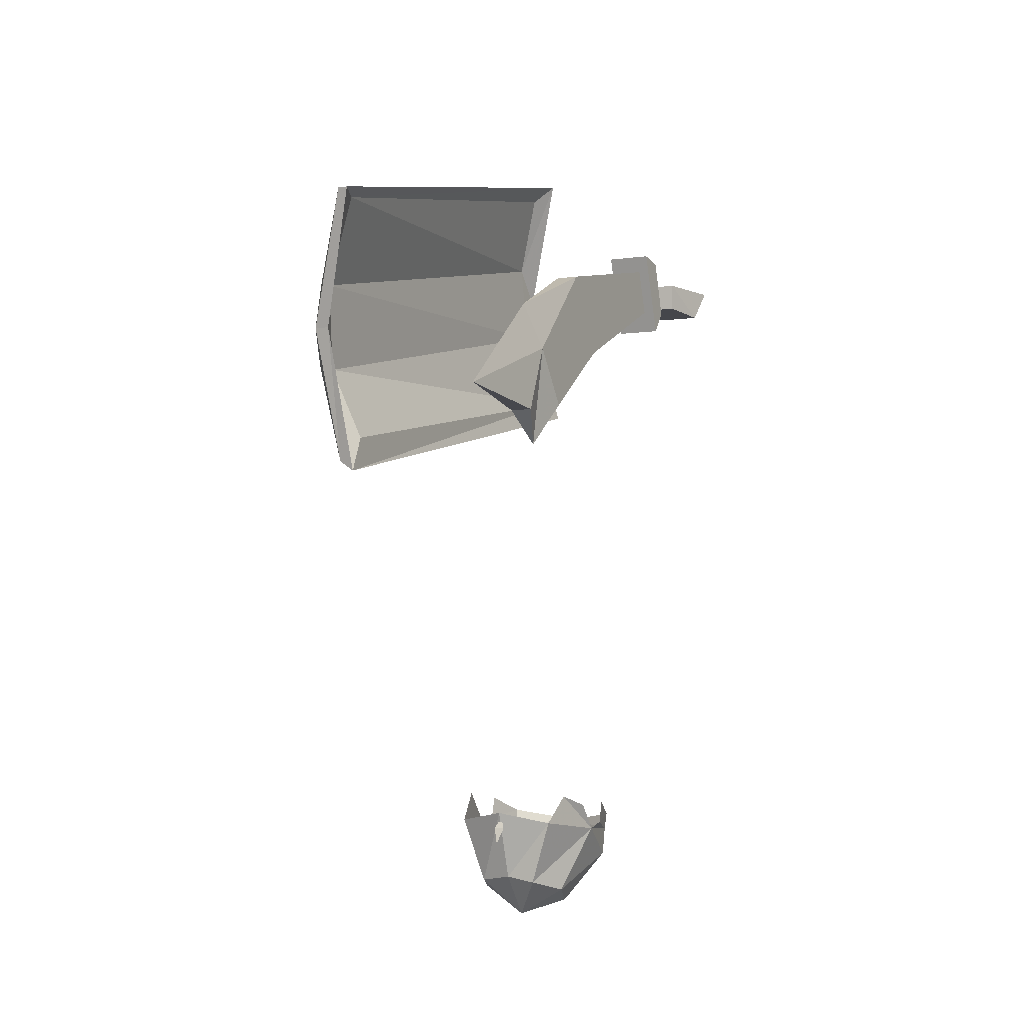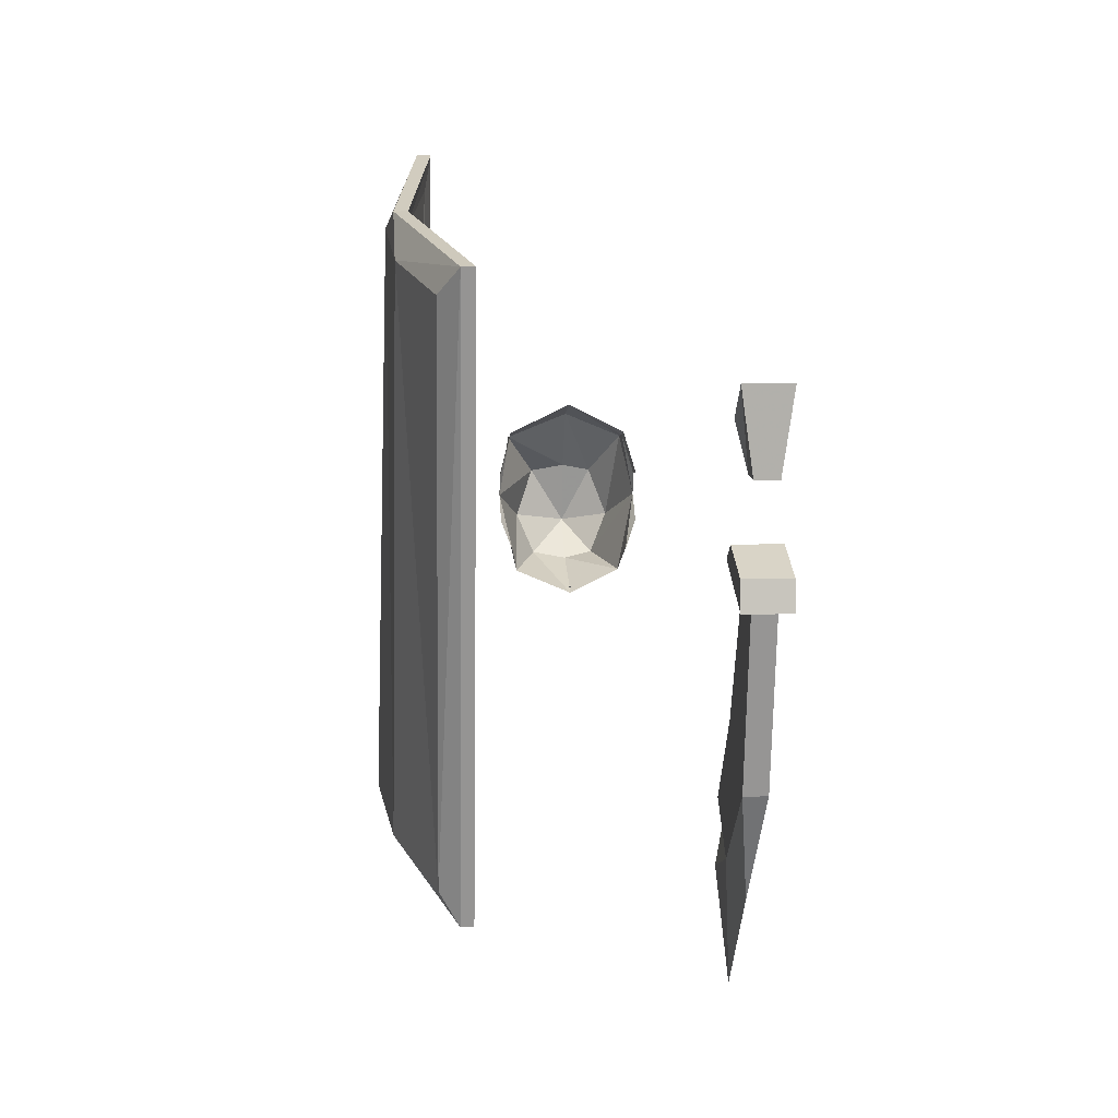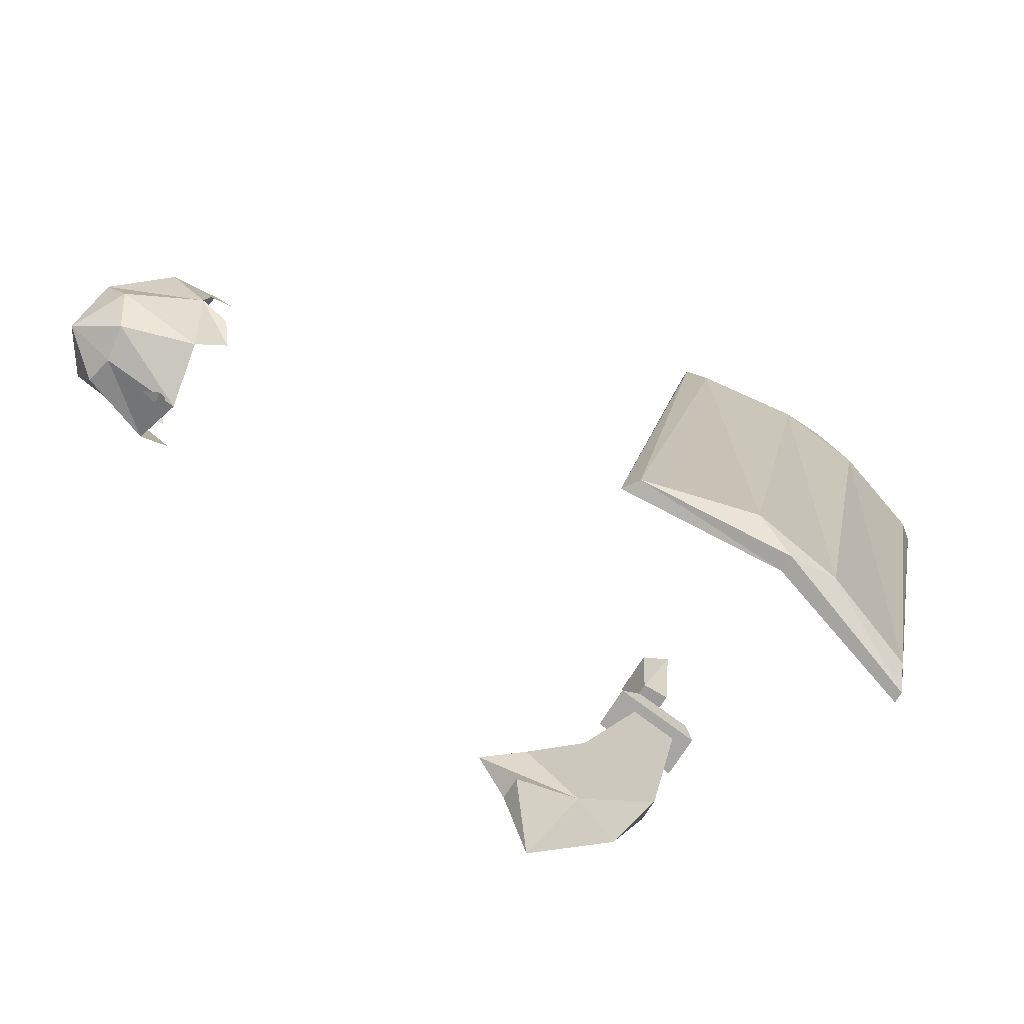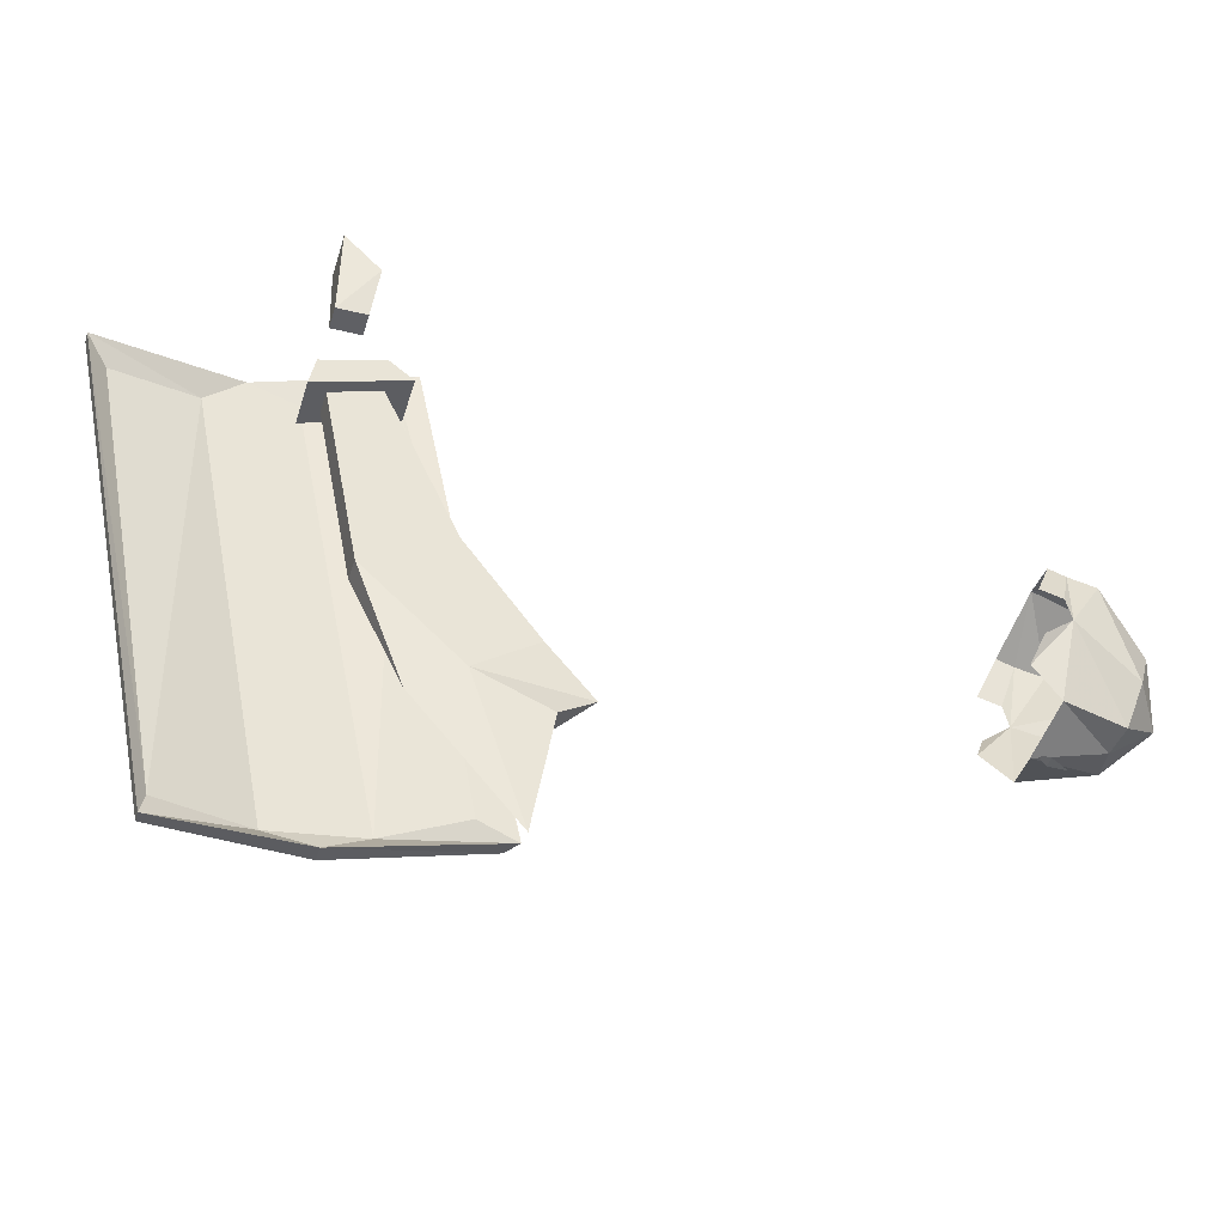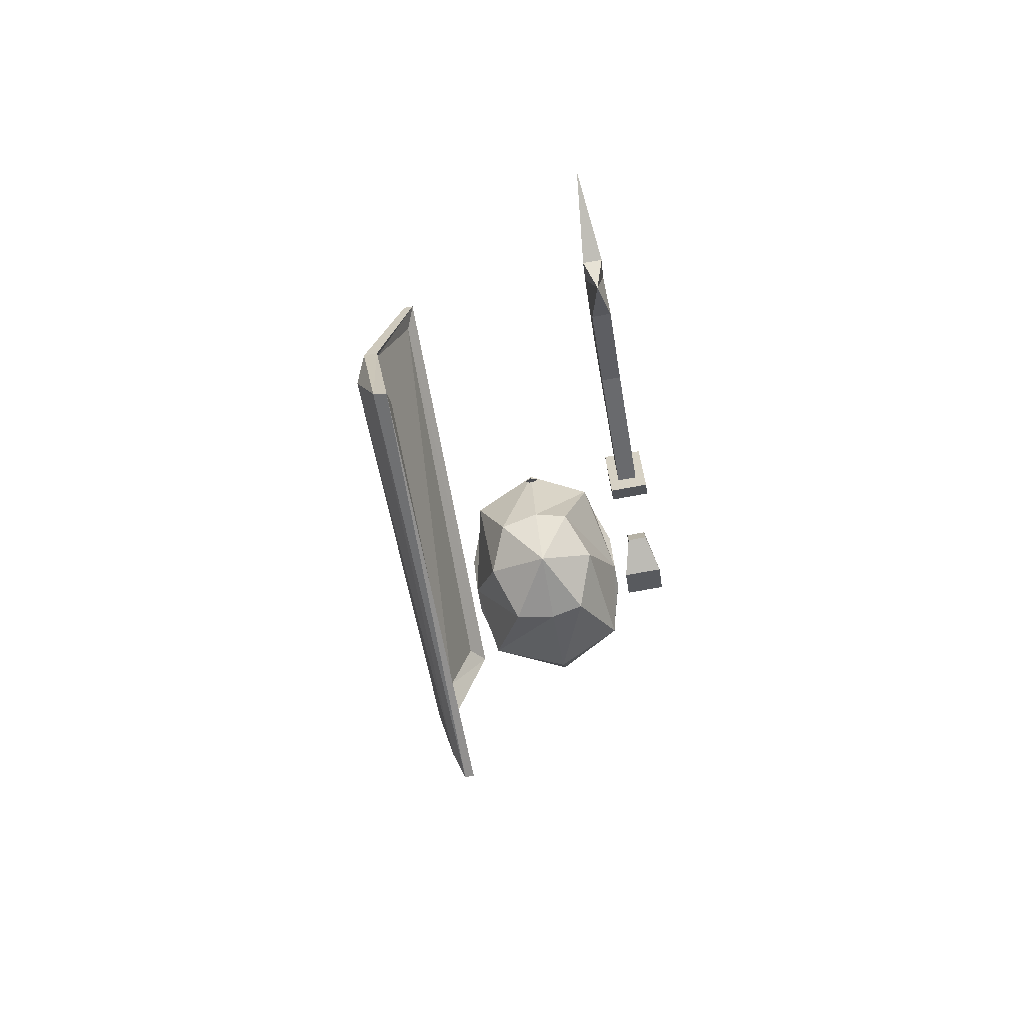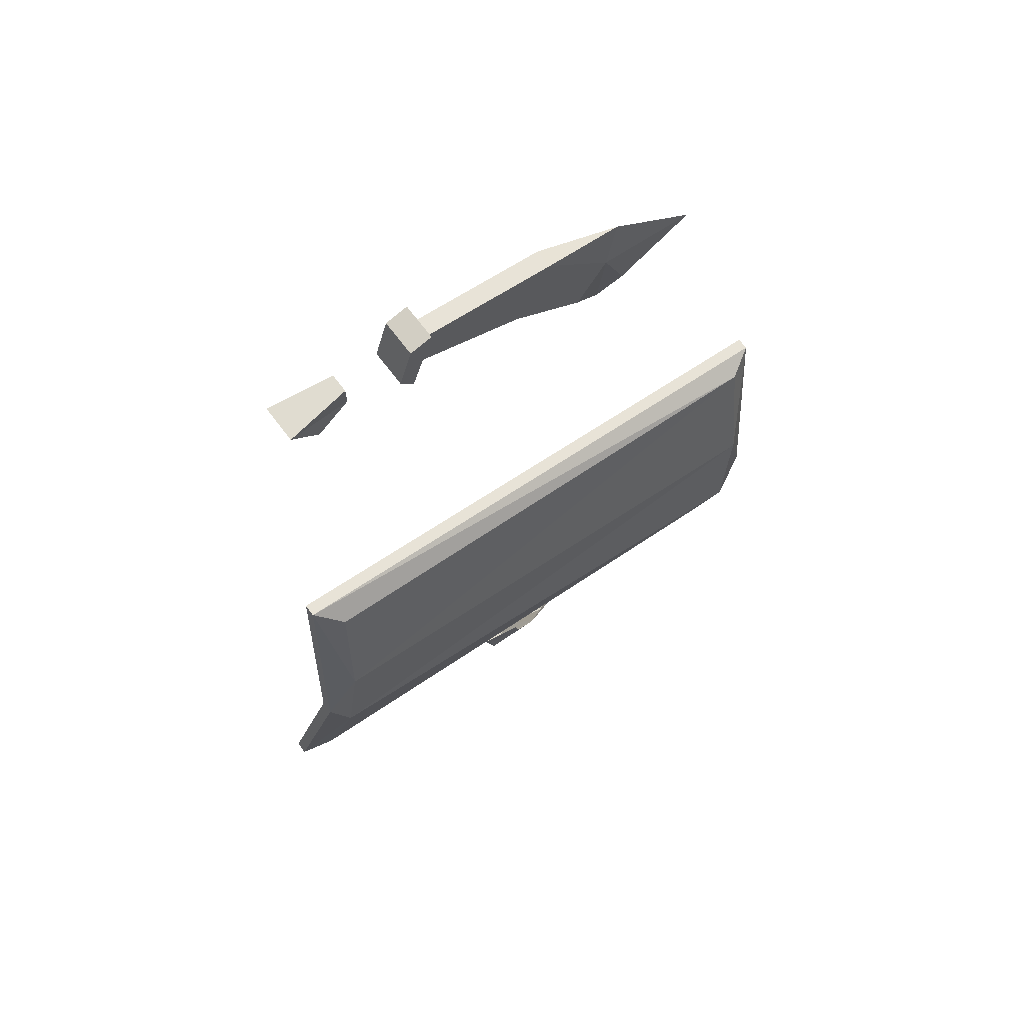
<metadata>
{"format":"obj","ext":"obj","renderer":"f3d","projection":"perspective","resolution":1024,"background":"white","views":[{"elev":-3.7,"azim":-153.1,"up":"+Y"},{"elev":11.9,"azim":175.5,"up":"+Z"},{"elev":-69.3,"azim":58.6,"up":"+Z"},{"elev":-43.6,"azim":-106.2,"up":"+Z"},{"elev":-77.2,"azim":-169.8,"up":"+Y"},{"elev":69.7,"azim":52.9,"up":"+Y"}]}
</metadata>
<code>
v 0 -1.633 0.0625
v -0.07812 -1.617 0.03125
v -0.03906 -1.688 -0.03125
v 0 -1.688 -0.02344
v 0.08594 -1.617 0.03125
v 0 -1.57 0.08594
v -0.07812 -1.578 0.03906
v -0.09375 -1.57 -0.04688
v -0.0625 -1.664 -0.09375
v 0 -1.703 -0.1094
v 0.04688 -1.688 -0.03125
v 0.1016 -1.57 -0.04688
v 0.08594 -1.578 0.03906
v 0.08594 -1.555 0.04688
v 0.1016 -1.562 -0.01562
v 0.1016 -1.531 -0.007812
v -0.07031 -1.555 -0.1562
v -0.03906 -1.648 -0.1484
v 0 -1.641 -0.1562
v 0.04688 -1.648 -0.1484
v 0.07031 -1.664 -0.09375
v 0.07812 -1.555 -0.1562
v 0.08594 -1.516 -0.1172
v 0.1016 -1.531 -0.07812
v 0 -1.539 -0.1875
v -0.09375 -1.531 -0.07812
v -0.07812 -1.516 -0.1172
v -0.09375 -1.562 -0.01562
v -0.07812 -1.555 0.04688
v -0.09375 -1.531 -0.007812
v 0 -1.5 -0.1719
v 0 -1.562 -0.1875
v 0.007812 -1.562 -0.1875
v 0 -1.586 -0.1953
v -0.007812 -1.562 -0.1875
v 0 -1.547 -0.1797
v -0.1641 -0.6719 -0.007812
v -0.1641 -0.8281 -0.1875
v -0.1641 -0.7344 0.01562
v -0.1328 -0.7344 0.01562
v -0.1328 -0.8281 -0.1875
v -0.1328 -0.6719 -0.007812
v -0.1328 -0.7188 -0.25
v -0.1641 -0.7188 -0.25
v -0.1641 -0.8438 -0.3672
v -0.1641 -0.9219 -0.3125
v -0.1328 -0.9219 -0.3125
v -0.1328 -0.8438 -0.3672
v -0.1484 -0.7812 -0.3984
v -0.1484 -0.9141 -0.5547
v -0.1641 -0.9375 -0.4062
v -0.1484 -0.9844 -0.3672
v -0.1328 -0.9375 -0.4062
v -0.1172 -0.7656 0.02344
v -0.1172 -0.7344 0.04688
v -0.1797 -0.7344 0.04688
v -0.1797 -0.7656 0.02344
v -0.1172 -0.6484 -0.01562
v -0.1172 -0.6562 0.02344
v -0.1797 -0.6562 0.02344
v -0.1797 -0.6484 -0.01562
v -0.1641 -0.7109 0.1328
v -0.1641 -0.6719 0.1328
v -0.1328 -0.6719 0.1328
v -0.1328 -0.7109 0.1328
v -0.1797 -0.7188 0.1953
v -0.1797 -0.6719 0.2422
v -0.1172 -0.6719 0.2422
v -0.1172 -0.7188 0.1953
v 0.2734 -0.7031 -0.2812
v 0.2656 -0.5703 0.3906
v 0.2734 -0.6875 0.4141
v 0.2891 -0.8281 -0.2578
v 0.2734 -0.7734 -0.2969
v 0.2031 -0.5625 -0.3438
v 0.2266 -0.5703 -0.3047
v 0.2266 -0.4453 0.3672
v 0.2031 -0.4141 0.3984
v 0.2656 -0.625 0.4375
v 0.2344 -0.8438 0.4844
v 0.25 -0.8203 0.4453
v 0.2422 -0.9375 -0.2344
v 0.25 -0.9844 -0.2578
v 0.25 -0.7734 -0.2969
v 0.1875 -0.5625 -0.3438
v 0.1875 -0.4141 0.3984
v 0.2266 -1 -0.2578
v 0.2656 -0.8359 -0.2578
v 0.2578 -0.7031 -0.2812
v 0.2031 -0.5703 -0.3047
v 0.2109 -0.4453 0.3672
v 0.25 -0.5703 0.3906
v 0.25 -0.625 0.4375
v 0.2188 -0.8438 0.4844
v 0.2266 -0.8203 0.4453
v 0.2266 -0.9453 -0.2344
v 0.25 -0.6953 0.4141
f 1 2 3
f 1 3 4
f 1 4 5
f 1 5 6
f 1 6 2
f 2 6 7
f 2 7 8
f 2 8 9
f 2 9 3
f 3 9 10
f 3 10 4
f 4 10 11
f 4 11 5
f 5 11 12
f 5 12 13
f 5 13 6
f 6 13 14
f 14 13 15
f 14 15 16
f 8 17 18
f 8 18 9
f 9 18 10
f 10 18 19
f 10 19 20
f 10 20 21
f 10 21 11
f 11 21 12
f 12 21 22
f 12 22 23
f 12 23 24
f 17 25 19
f 17 19 18
f 25 22 20
f 25 20 19
f 22 21 20
f 12 15 13
f 8 26 27
f 8 27 17
f 7 28 8
f 28 7 29
f 28 29 30
f 6 29 7
f 31 31 32
f 31 32 32
f 33 34 35
f 33 35 36
f 37 38 39
f 39 38 40
f 40 38 41
f 40 41 42
f 42 41 43
f 42 43 37
f 37 43 44
f 37 44 38
f 38 44 45
f 38 45 46
f 38 46 41
f 41 46 47
f 41 47 48
f 41 48 43
f 43 48 49
f 43 49 44
f 44 49 45
f 45 49 50
f 45 50 51
f 45 51 52
f 45 52 46
f 46 52 47
f 47 52 48
f 48 52 53
f 48 53 50
f 48 50 49
f 52 51 53
f 53 51 50
f 70 71 72
f 70 72 73
f 70 76 71
f 71 76 77
f 72 81 73
f 73 81 82
f 88 96 95
f 88 95 97
f 88 97 89
f 89 97 92
f 89 92 90
f 90 92 91
f 54 55 56
f 54 56 57
f 54 57 58
f 54 58 55
f 55 58 59
f 55 59 60
f 55 60 56
f 56 60 57
f 57 60 61
f 57 61 58
f 58 61 59
f 59 61 60
f 62 63 64
f 62 64 65
f 62 65 66
f 62 66 63
f 63 66 67
f 63 67 68
f 63 68 64
f 64 68 65
f 65 68 69
f 65 69 66
f 66 69 67
f 67 69 68
f 70 73 74
f 70 74 75
f 70 75 76
f 71 77 78
f 71 78 79
f 71 79 72
f 72 79 80
f 72 80 81
f 73 82 83
f 73 83 74
f 74 83 84
f 74 84 85
f 74 85 75
f 75 85 86
f 75 86 78
f 75 78 76
f 76 78 77
f 83 82 81
f 83 81 80
f 83 80 87
f 83 87 84
f 84 87 88
f 84 88 89
f 84 89 85
f 85 89 90
f 85 90 86
f 86 90 91
f 86 91 92
f 86 92 93
f 86 93 78
f 78 93 79
f 79 93 94
f 79 94 80
f 80 94 87
f 87 94 95
f 87 95 96
f 87 96 88
f 97 95 94
f 97 94 93
f 97 93 92

</code>
